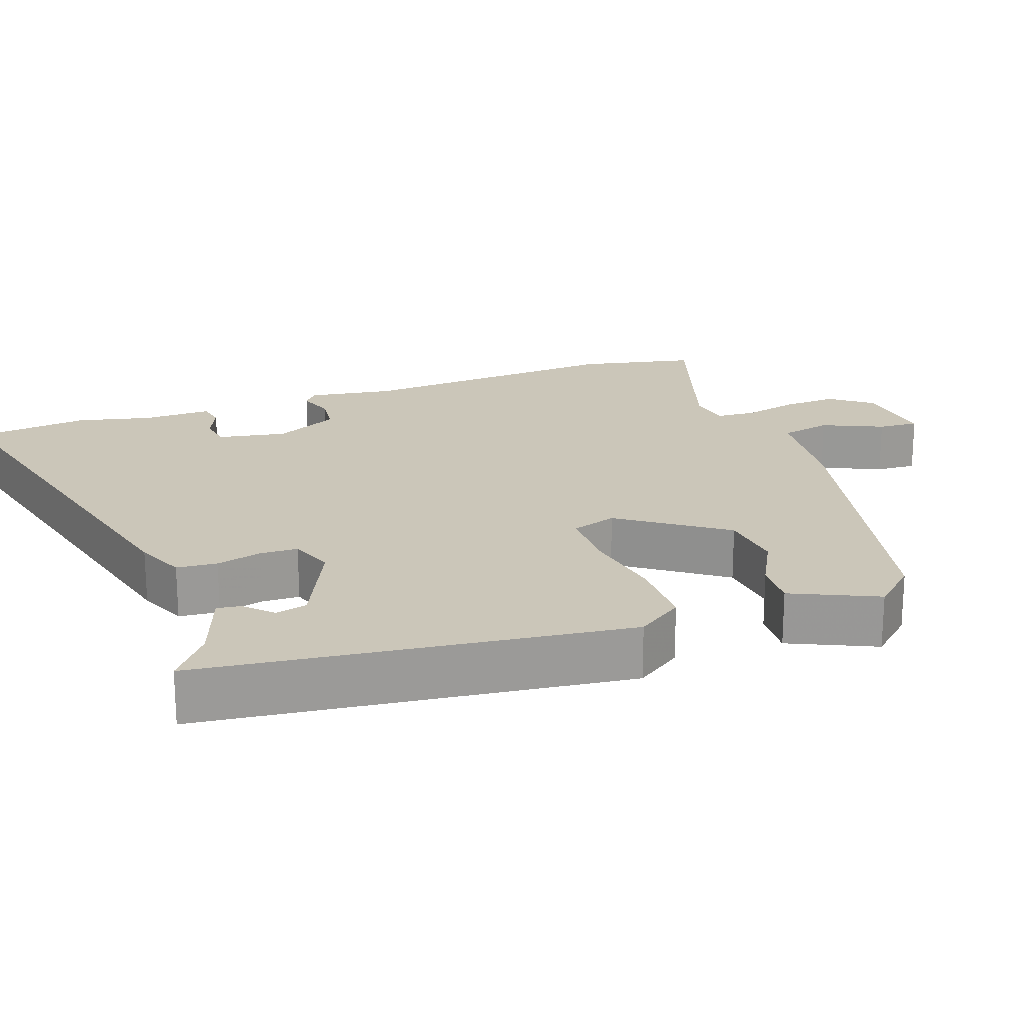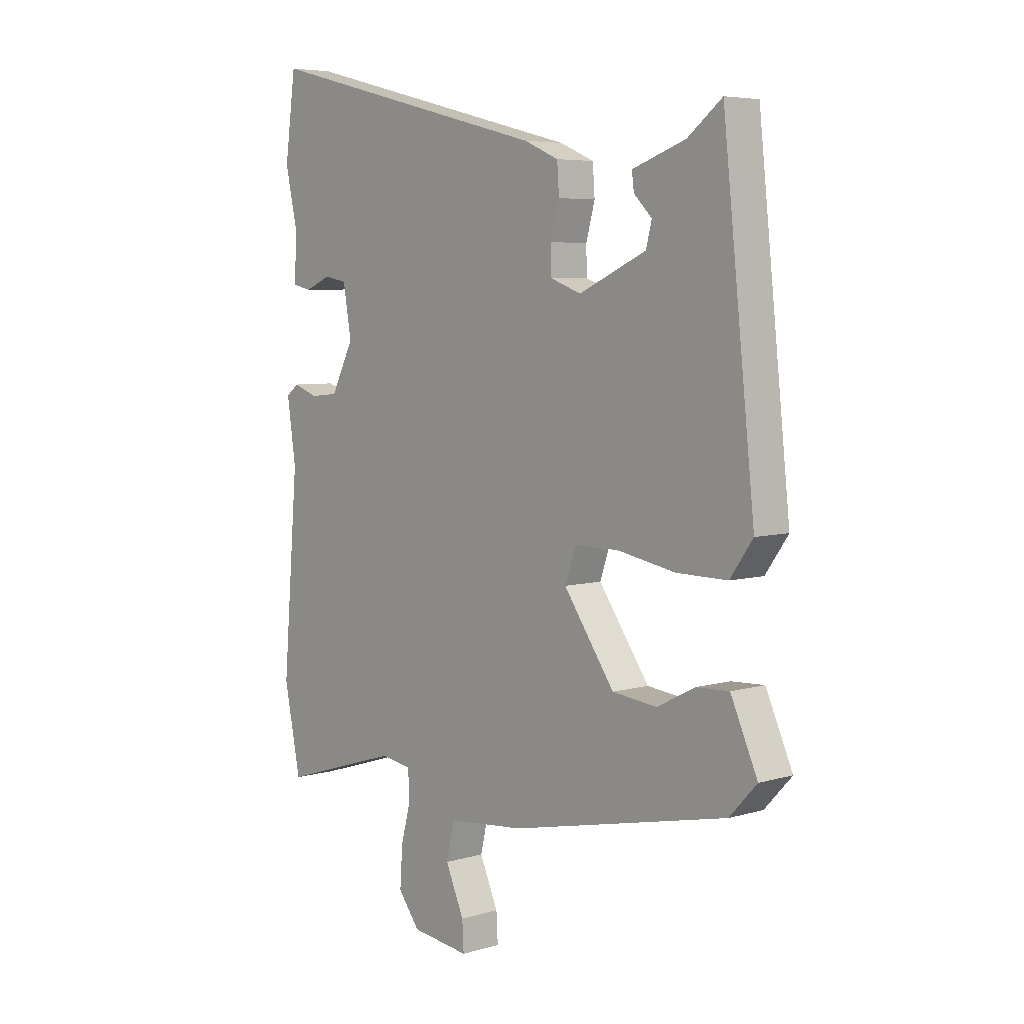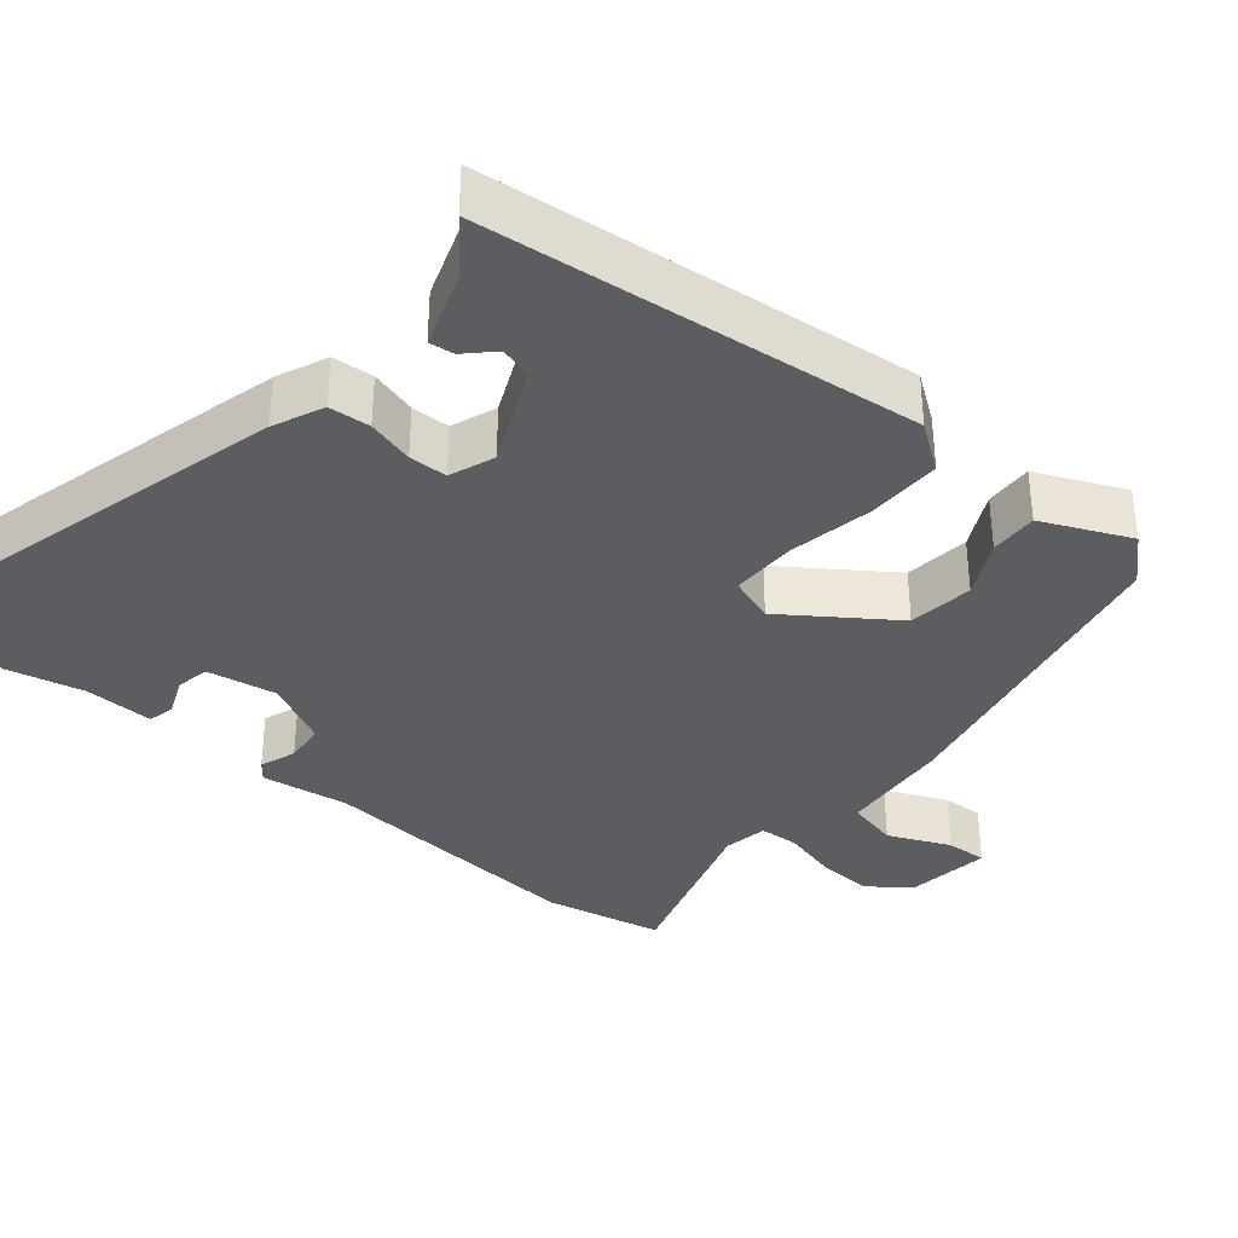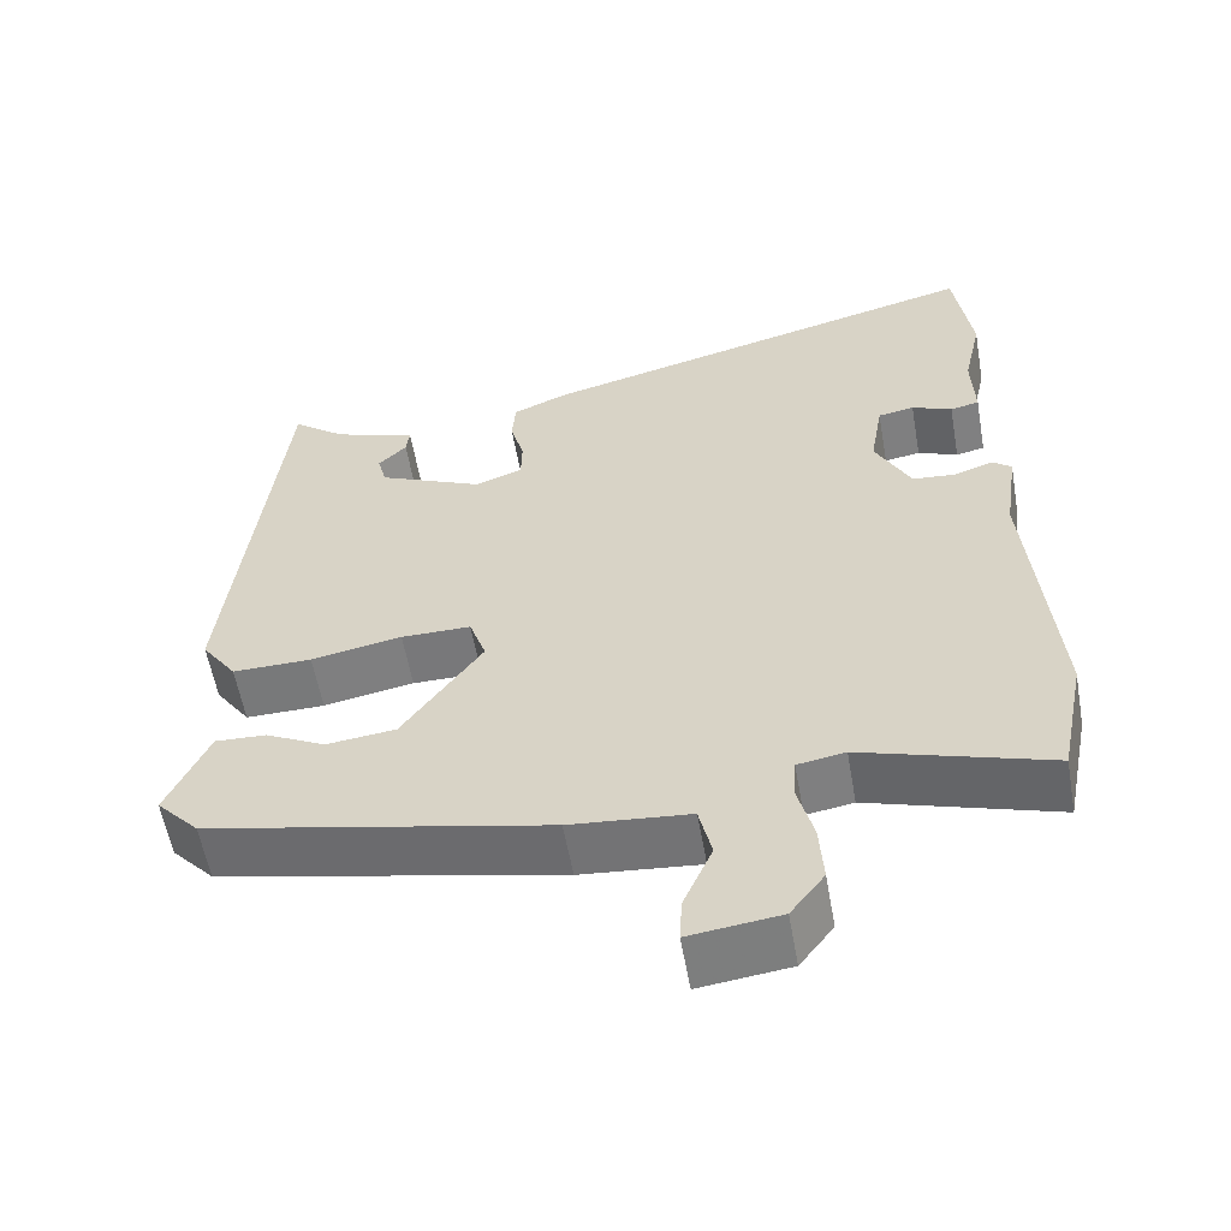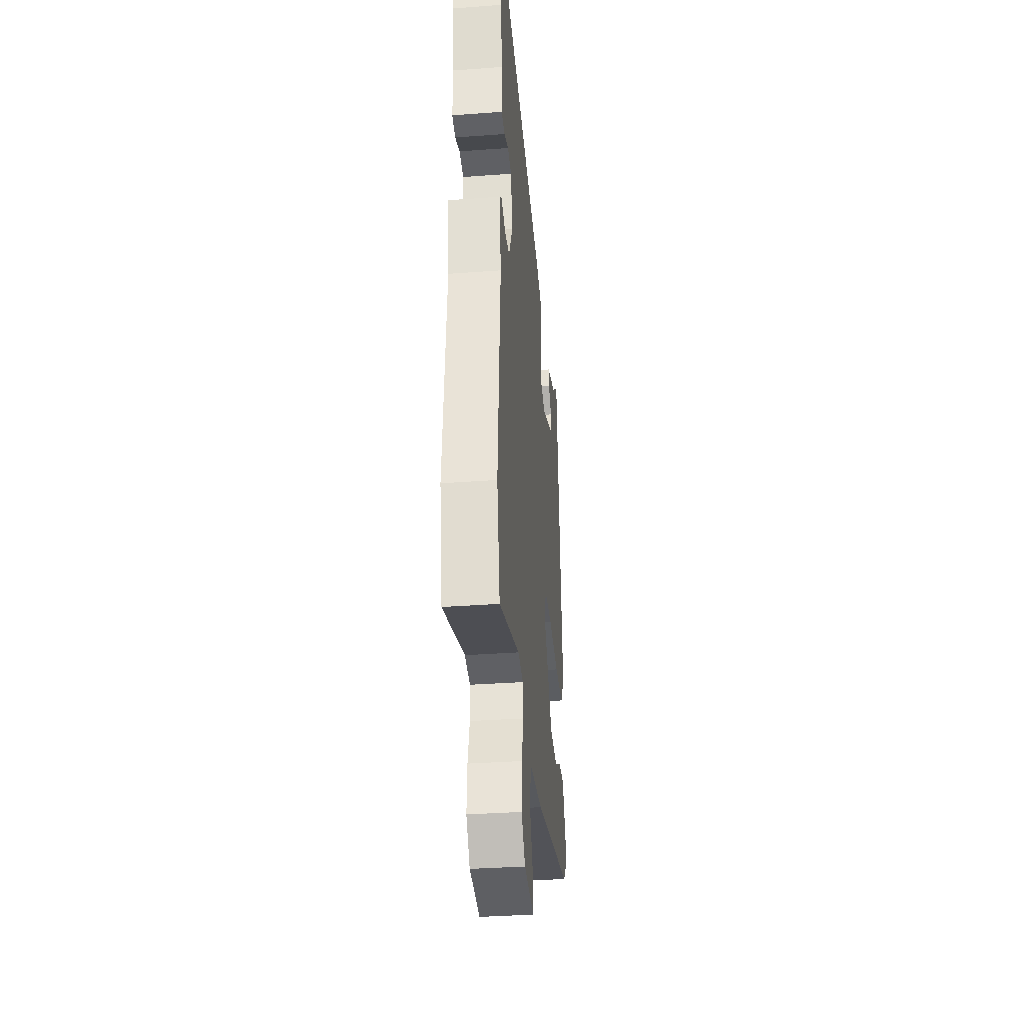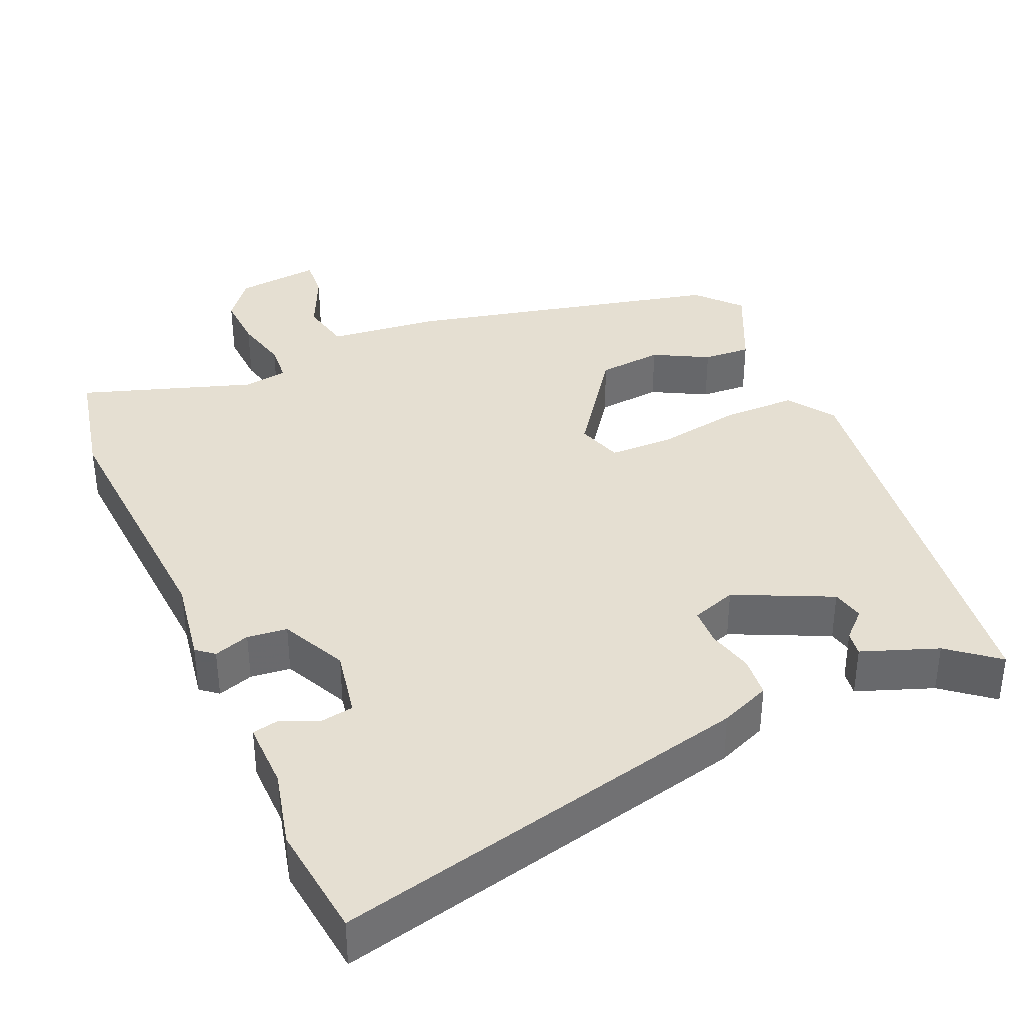
<metadata>
{"format":"obj","ext":"obj","renderer":"f3d","projection":"perspective","resolution":1024,"background":"white","views":[{"elev":20.8,"azim":70.8,"up":"+Y"},{"elev":5.7,"azim":48.4,"up":"+Z"},{"elev":-35.6,"azim":50.2,"up":"+Y"},{"elev":-57.6,"azim":-170.0,"up":"+Z"},{"elev":-34.8,"azim":-84.3,"up":"+Z"},{"elev":37.4,"azim":-22.6,"up":"+Y"}]}
</metadata>
<code>
v 0.488 0.07 -0.45
v 0.063 0.07 -0.542
v -0.086 0.07 -0.556
v -0.102 0.07 -0.625
v -0.066 0.07 -0.707
v -0.063 0.07 -0.762
v -0.176 0.07 -0.748
v -0.218 0.07 -0.693
v -0.213 0.07 -0.618
v -0.194 0.07 -0.545
v -0.197 0.07 -0.492
v -0.256 0.07 -0.482
v -0.489 0.07 -0.555
v -0.521 0.07 -0.396
v -0.491 0.07 -0.033
v -0.508 0.07 0.083
v -0.484 0.07 0.102
v -0.436 0.07 0.085
v -0.382 0.07 0.09
v -0.338 0.07 0.177
v -0.354 0.07 0.27
v -0.399 0.07 0.278
v -0.449 0.07 0.257
v -0.485 0.07 0.265
v -0.482 0.07 0.357
v -0.505 0.07 0.46
v -0.484 0.07 0.614
v 0.079 0.07 0.471
v 0.146 0.07 0.442
v 0.15 0.07 0.387
v 0.133 0.07 0.325
v 0.134 0.07 0.274
v 0.194 0.07 0.252
v 0.325 0.07 0.311
v 0.336 0.07 0.354
v 0.301 0.07 0.389
v 0.297 0.07 0.422
v 0.4 0.07 0.458
v 0.467 0.07 0.51
v 0.529 0.07 -0.066
v 0.485 0.07 -0.128
v 0.386 0.07 -0.127
v 0.273 0.07 -0.106
v 0.186 0.07 -0.106
v 0.165 0.07 -0.167
v 0.264 0.07 -0.308
v 0.351 0.07 -0.318
v 0.425 0.07 -0.28
v 0.489 0.07 -0.277
v 0.541 0.07 -0.393
v 0.488 0 -0.45
v 0.063 0 -0.542
v -0.086 0 -0.556
v -0.102 0 -0.625
v -0.066 0 -0.707
v -0.063 0 -0.762
v -0.176 0 -0.748
v -0.218 0 -0.693
v -0.213 0 -0.618
v -0.194 0 -0.545
v -0.197 0 -0.492
v -0.256 0 -0.482
v -0.489 0 -0.555
v -0.521 0 -0.396
v -0.491 0 -0.033
v -0.508 0 0.083
v -0.484 0 0.102
v -0.436 0 0.085
v -0.382 0 0.09
v -0.338 0 0.177
v -0.354 0 0.27
v -0.399 0 0.278
v -0.449 0 0.257
v -0.485 0 0.265
v -0.482 0 0.357
v -0.505 0 0.46
v -0.484 0 0.614
v 0.079 0 0.471
v 0.146 0 0.442
v 0.15 0 0.387
v 0.133 0 0.325
v 0.134 0 0.274
v 0.194 0 0.252
v 0.325 0 0.311
v 0.336 0 0.354
v 0.301 0 0.389
v 0.297 0 0.422
v 0.4 0 0.458
v 0.467 0 0.51
v 0.529 0 -0.066
v 0.485 0 -0.128
v 0.386 0 -0.127
v 0.273 0 -0.106
v 0.186 0 -0.106
v 0.165 0 -0.167
v 0.264 0 -0.308
v 0.351 0 -0.318
v 0.425 0 -0.28
v 0.489 0 -0.277
v 0.541 0 -0.393
f 1 2 3
f 50 1 3
f 49 50 3
f 48 49 3
f 47 48 3
f 46 47 3
f 45 46 3
f 44 45 3
f 41 42 43
f 40 41 43
f 39 40 43
f 38 39 43
f 38 43 44
f 35 36 37 38
f 34 35 38
f 34 38 44 3
f 29 30 31
f 28 29 31
f 27 28 31
f 26 27 31
f 25 26 31
f 25 31 32
f 22 23 24 25
f 25 32 33
f 22 25 33
f 21 22 33
f 15 16 17 18
f 15 18 19
f 14 15 19
f 13 14 19
f 12 13 19
f 11 12 19 20
f 8 9 10
f 7 8 10
f 6 7 10
f 5 6 10
f 4 5 10
f 3 4 10 11
f 33 34 3 11
f 11 20 21 33
f 53 52 51
f 53 51 100
f 53 100 99
f 53 99 98
f 53 98 97
f 53 97 96
f 53 96 95
f 53 95 94
f 93 92 91
f 93 91 90
f 93 90 89
f 93 89 88
f 94 93 88
f 88 87 86 85
f 88 85 84
f 53 94 88 84
f 81 80 79
f 81 79 78
f 81 78 77
f 81 77 76
f 81 76 75
f 82 81 75
f 75 74 73 72
f 83 82 75
f 83 75 72
f 83 72 71
f 68 67 66 65
f 69 68 65
f 69 65 64
f 69 64 63
f 69 63 62
f 70 69 62 61
f 60 59 58
f 60 58 57
f 60 57 56
f 60 56 55
f 60 55 54
f 61 60 54 53
f 61 53 84 83
f 83 71 70 61
f 1 51 52 2
f 2 52 53 3
f 3 53 54 4
f 4 54 55 5
f 5 55 56 6
f 6 56 57 7
f 7 57 58 8
f 8 58 59 9
f 9 59 60 10
f 10 60 61 11
f 11 61 62 12
f 12 62 63 13
f 13 63 64 14
f 14 64 65 15
f 15 65 66 16
f 16 66 67 17
f 17 67 68 18
f 18 68 69 19
f 19 69 70 20
f 20 70 71 21
f 21 71 72 22
f 22 72 73 23
f 23 73 74 24
f 24 74 75 25
f 25 75 76 26
f 26 76 77 27
f 27 77 78 28
f 28 78 79 29
f 29 79 80 30
f 30 80 81 31
f 31 81 82 32
f 32 82 83 33
f 33 83 84 34
f 34 84 85 35
f 35 85 86 36
f 36 86 87 37
f 37 87 88 38
f 38 88 89 39
f 39 89 90 40
f 40 90 91 41
f 41 91 92 42
f 42 92 93 43
f 43 93 94 44
f 44 94 95 45
f 45 95 96 46
f 46 96 97 47
f 47 97 98 48
f 48 98 99 49
f 49 99 100 50
f 50 100 51 1

</code>
